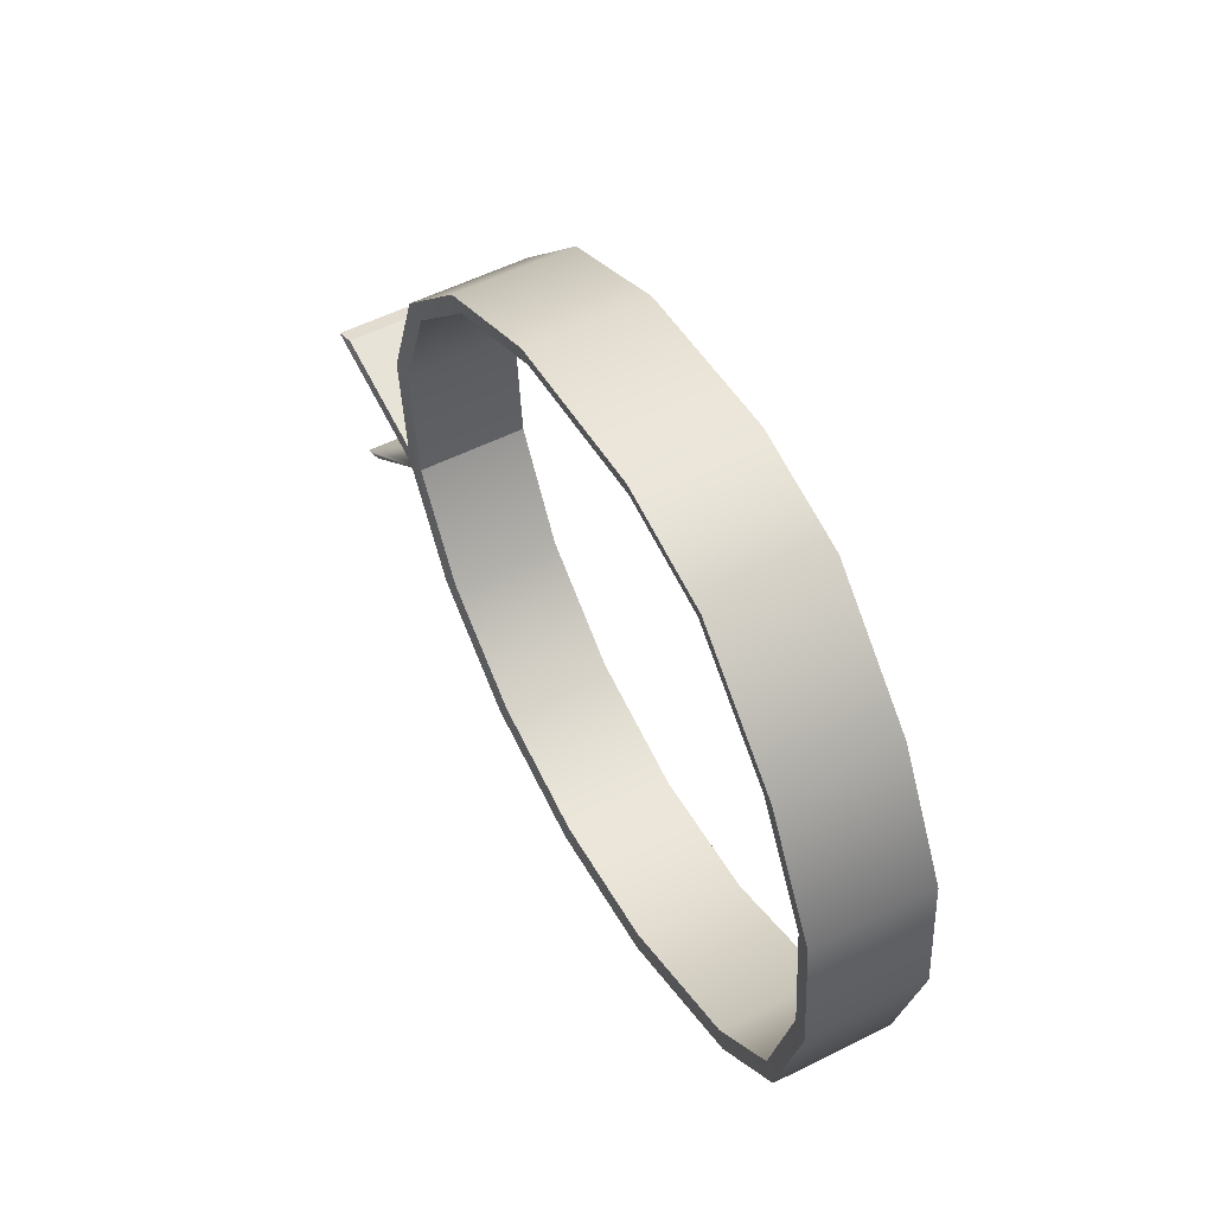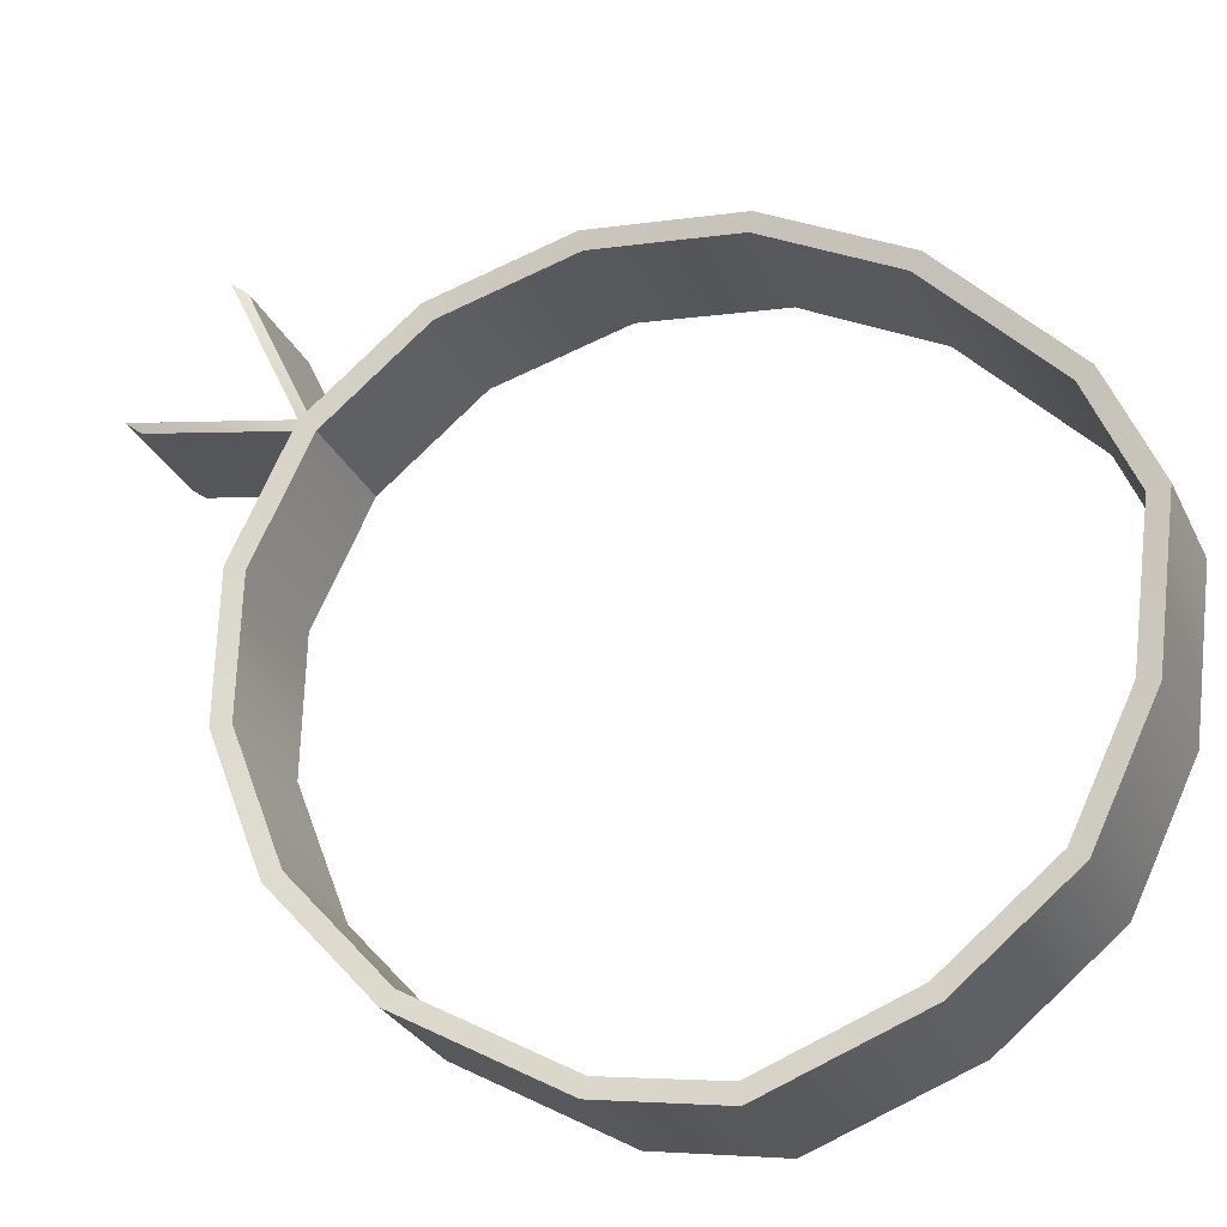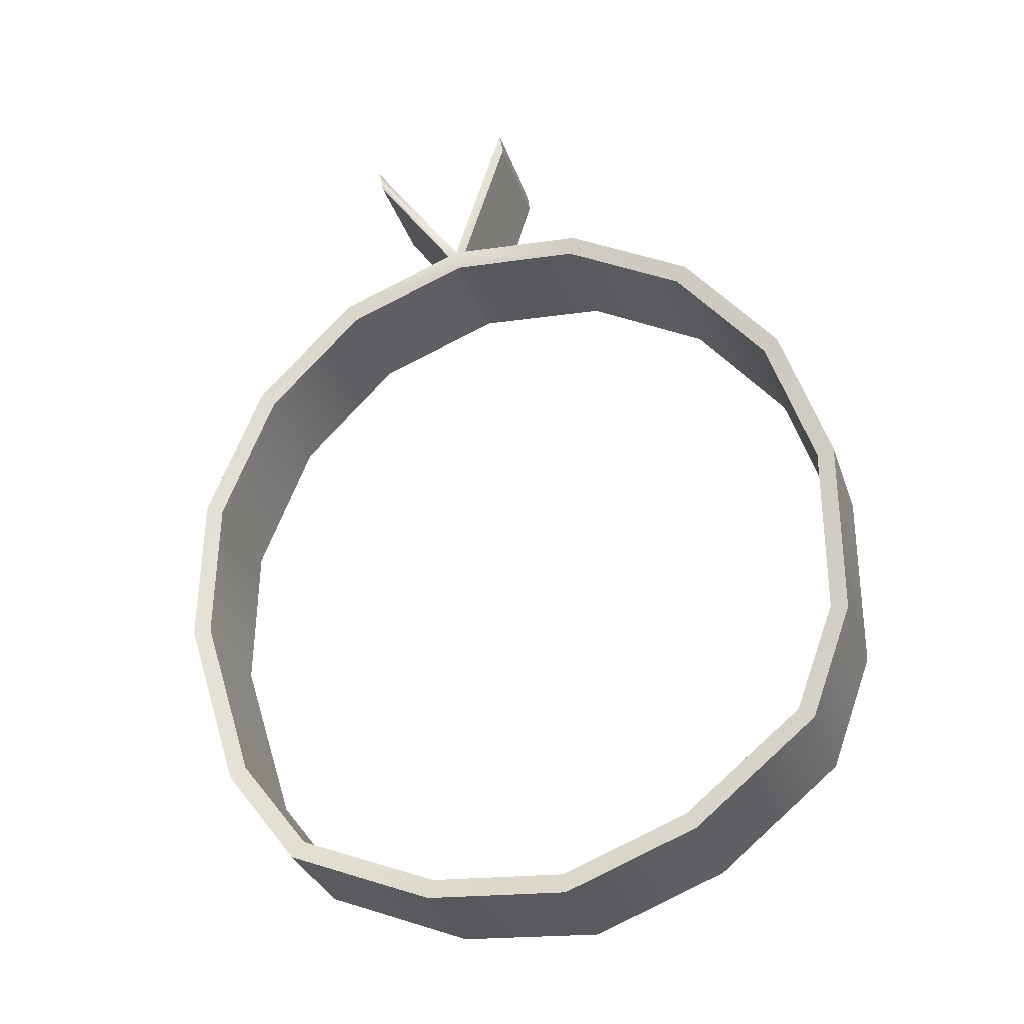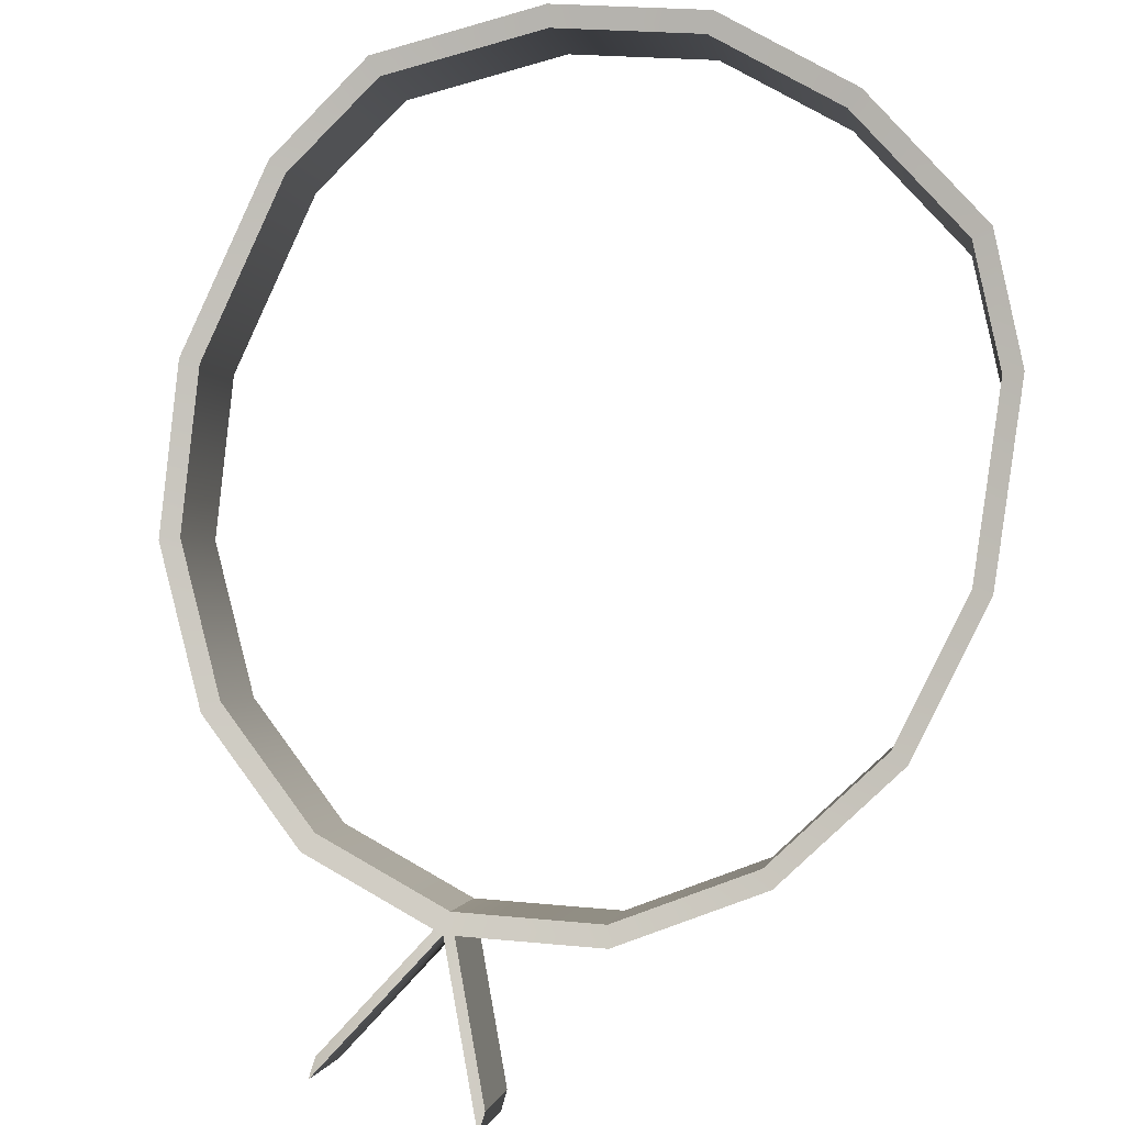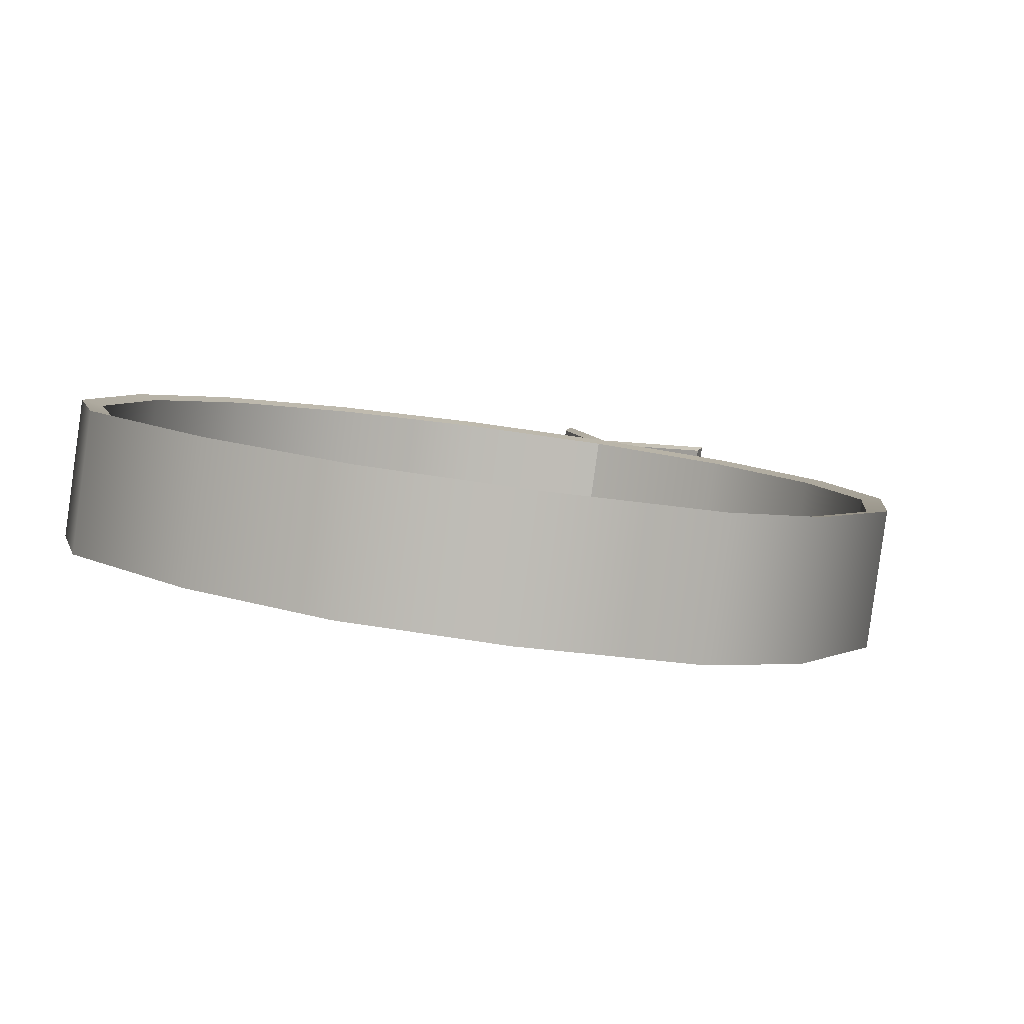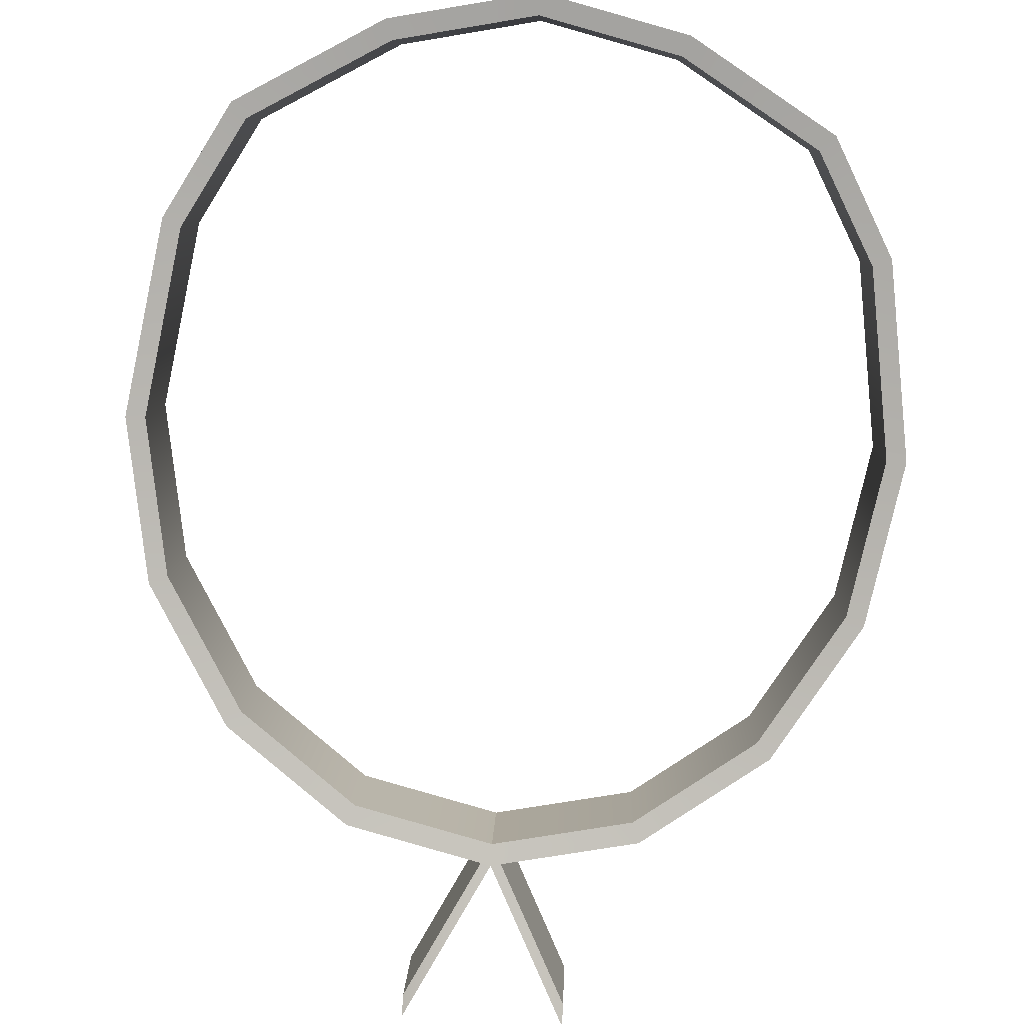
<metadata>
{"format":"obj","ext":"obj","renderer":"f3d","projection":"perspective","resolution":1024,"background":"white","views":[{"elev":-50.5,"azim":98.0,"up":"+Z"},{"elev":77.8,"azim":125.2,"up":"+Y"},{"elev":-58.7,"azim":18.8,"up":"+Z"},{"elev":63.5,"azim":18.3,"up":"+Y"},{"elev":30.7,"azim":-162.3,"up":"+Y"},{"elev":71.6,"azim":3.6,"up":"+Y"}]}
</metadata>
<code>
v 3.306e-10 -0.1369 0.2599
v 3.306e-10 -0.06542 0.2958
v -0.0904 -0.05635 0.2777
v -0.0904 -0.1278 0.2418
v -0.167 -0.03052 0.2263
v -0.167 -0.102 0.1904
v -0.2182 0.00815 0.1493
v -0.2182 -0.06335 0.1134
v -0.2362 0.05376 0.05841
v -0.2362 -0.01774 0.02252
v -0.2182 0.1081 -0.04974
v -0.2182 0.03656 -0.08564
v -0.1798 0.1398 -0.1131
v -0.1798 0.06834 -0.1489
v -0.0904 0.1639 -0.1609
v -0.0904 0.09238 -0.1968
v 2.098e-08 0.1729 -0.179
v 2.098e-08 0.1014 -0.2149
v 0.0904 0.1639 -0.1609
v 0.0904 0.09238 -0.1968
v 0.1798 0.1398 -0.1131
v 0.1798 0.06835 -0.1489
v 0.2182 0.1081 -0.04974
v 0.2182 0.03656 -0.08564
v 0.2362 0.05376 0.05841
v 0.2362 -0.01774 0.02252
v 0.2182 0.00815 0.1493
v 0.2182 -0.06335 0.1134
v 0.167 -0.03052 0.2263
v 0.167 -0.102 0.1904
v -0.08588 -0.1206 0.2318
v -0.1587 -0.09601 0.1829
v -0.1587 -0.02809 0.217
v -0.08588 -0.05263 0.2659
v 0.0904 -0.05635 0.2777
v 0.0904 -0.1278 0.2418
v 3.306e-10 -0.06542 0.2958
v 3.306e-10 -0.1369 0.2599
v 4.406e-10 -0.1292 0.2489
v 4.406e-10 -0.06125 0.283
v -0.2073 -0.05928 0.1097
v -0.2073 0.008643 0.1438
v -0.2244 -0.01595 0.02341
v -0.2244 0.05197 0.05751
v -0.2073 0.03607 -0.0802
v -0.2073 0.104 -0.0461
v -0.1708 0.06592 -0.1397
v -0.1708 0.1338 -0.1056
v -0.08588 0.08866 -0.185
v -0.08588 0.1566 -0.1509
v 2.006e-08 0.09728 -0.2021
v 2.006e-08 0.1652 -0.168
v 0.08588 0.08866 -0.185
v 0.08588 0.1566 -0.1509
v 0.1708 0.06592 -0.1397
v 0.1708 0.1338 -0.1056
v 0.2073 0.03607 -0.0802
v 0.2073 0.104 -0.0461
v 0.2244 -0.01595 0.02341
v 0.2244 0.05197 0.05751
v 0.2073 -0.05928 0.1097
v 0.2073 0.008643 0.1438
v 0.1587 -0.09601 0.1829
v 0.1587 -0.02809 0.217
v 0.08588 -0.1206 0.2318
v 0.08588 -0.05263 0.2659
v 4.406e-10 -0.1292 0.2489
v 4.406e-10 -0.06125 0.283
v -0.2182 0.1081 -0.04974
v -0.2073 0.104 -0.0461
v -0.1708 0.1338 -0.1056
v -0.1798 0.1398 -0.1131
v 0.167 -0.03052 0.2263
v 0.1587 -0.02809 0.217
v 0.08588 -0.05263 0.2659
v 0.0904 -0.05635 0.2777
v -0.167 -0.102 0.1904
v -0.1587 -0.09601 0.1829
v -0.08588 -0.1206 0.2318
v -0.0904 -0.1278 0.2418
v 0.2182 0.03656 -0.08564
v 0.2073 0.03607 -0.0802
v 0.1708 0.06592 -0.1397
v 0.1798 0.06835 -0.1489
v -0.0904 -0.05635 0.2777
v -0.08588 -0.05263 0.2659
v -0.1587 -0.02809 0.217
v -0.167 -0.03052 0.2263
v 0.1798 0.1398 -0.1131
v 0.1708 0.1338 -0.1056
v 0.2073 0.104 -0.0461
v 0.2182 0.1081 -0.04974
v -0.0904 0.09238 -0.1968
v -0.08588 0.08866 -0.185
v -0.1708 0.06592 -0.1397
v -0.1798 0.06834 -0.1489
v 3.306e-10 -0.1369 0.2599
v 4.406e-10 -0.1292 0.2489
v 0.08588 -0.1206 0.2318
v 0.0904 -0.1278 0.2418
v -0.08588 0.1566 -0.1509
v -0.0904 0.1639 -0.1609
v 4.406e-10 -0.06125 0.283
v 3.306e-10 -0.06542 0.2958
v -0.2182 -0.06335 0.1134
v -0.2073 -0.05928 0.1097
v 0.2362 -0.01774 0.02252
v 0.2244 -0.01595 0.02341
v -0.2073 0.008643 0.1438
v -0.2182 0.00815 0.1493
v 0.2244 0.05197 0.05751
v 0.2362 0.05376 0.05841
v 2.098e-08 0.1014 -0.2149
v 2.006e-08 0.09728 -0.2021
v 2.006e-08 0.1652 -0.168
v 2.098e-08 0.1729 -0.179
v -0.2362 -0.01774 0.02252
v -0.2244 -0.01595 0.02341
v 0.2182 -0.06335 0.1134
v 0.2073 -0.05928 0.1097
v -0.2244 0.05197 0.05751
v -0.2362 0.05376 0.05841
v 0.2073 0.008643 0.1438
v 0.2182 0.00815 0.1493
v 0.0904 0.09238 -0.1968
v 0.08588 0.08866 -0.185
v 0.08588 0.1566 -0.1509
v 0.0904 0.1639 -0.1609
v -0.2182 0.03656 -0.08564
v -0.2073 0.03607 -0.0802
v 0.167 -0.102 0.1904
v 0.1587 -0.09601 0.1829
v 4.406e-10 -0.1292 0.2489
v 3.306e-10 -0.1369 0.2599
v 3.306e-10 -0.06542 0.2958
v 4.406e-10 -0.06125 0.283
v -0.05 -0.1818 0.3493
v -0.05 -0.174 0.3383
v 4.406e-10 -0.1292 0.2489
v -0.05 -0.174 0.3383
v -0.05 -0.1061 0.3724
v 4.406e-10 -0.06125 0.283
v 3.306e-10 -0.06542 0.2958
v -0.05 -0.1103 0.3852
v -0.05 -0.1818 0.3493
v -0.05 -0.1061 0.3724
v -0.05 -0.1103 0.3852
v 0.05 -0.174 0.3383
v 0.05 -0.1818 0.3493
v 4.406e-10 -0.06125 0.283
v 0.05 -0.1061 0.3724
v 0.05 -0.174 0.3383
v 4.406e-10 -0.1292 0.2489
v 3.306e-10 -0.1369 0.2599
v 0.05 -0.1818 0.3493
v 0.05 -0.1103 0.3852
v 3.306e-10 -0.06542 0.2958
v 0.05 -0.1103 0.3852
v 0.05 -0.1061 0.3724
v 0.05 -0.1103 0.3852
v 0.05 -0.1818 0.3493
v 0.05 -0.174 0.3383
v 0.05 -0.1061 0.3724
v -0.05 -0.1103 0.3852
v -0.05 -0.1061 0.3724
v -0.05 -0.174 0.3383
v -0.05 -0.1818 0.3493
f 1 2 3
f 1 3 4
f 4 3 5
f 4 5 6
f 6 5 7
f 6 7 8
f 8 7 9
f 8 9 10
f 10 9 11
f 10 11 12
f 12 11 13
f 12 13 14
f 14 13 15
f 14 15 16
f 16 15 17
f 16 17 18
f 18 17 19
f 18 19 20
f 20 19 21
f 20 21 22
f 22 21 23
f 22 23 24
f 24 23 25
f 24 25 26
f 26 25 27
f 26 27 28
f 28 27 29
f 28 29 30
f 31 32 33
f 31 33 34
f 30 29 35
f 30 35 36
f 36 35 37
f 36 37 38
f 39 31 34
f 39 34 40
f 32 41 42
f 32 42 33
f 41 43 44
f 41 44 42
f 43 45 46
f 43 46 44
f 45 47 48
f 45 48 46
f 47 49 50
f 47 50 48
f 49 51 52
f 49 52 50
f 51 53 54
f 51 54 52
f 53 55 56
f 53 56 54
f 55 57 58
f 55 58 56
f 57 59 60
f 57 60 58
f 59 61 62
f 59 62 60
f 61 63 64
f 61 64 62
f 63 65 66
f 63 66 64
f 65 67 68
f 65 68 66
f 69 70 71
f 69 71 72
f 73 74 75
f 73 75 76
f 77 78 79
f 77 79 80
f 81 82 83
f 81 83 84
f 85 86 87
f 85 87 88
f 89 90 91
f 89 91 92
f 93 94 95
f 93 95 96
f 97 98 99
f 97 99 100
f 72 71 101
f 72 101 102
f 76 75 103
f 76 103 104
f 105 106 78
f 105 78 77
f 107 108 82
f 107 82 81
f 88 87 109
f 88 109 110
f 92 91 111
f 92 111 112
f 113 114 94
f 113 94 93
f 102 101 115
f 102 115 116
f 117 118 106
f 117 106 105
f 119 120 108
f 119 108 107
f 110 109 121
f 110 121 122
f 112 111 123
f 112 123 124
f 125 126 114
f 125 114 113
f 116 115 127
f 116 127 128
f 129 130 118
f 129 118 117
f 131 132 120
f 131 120 119
f 80 79 133
f 80 133 134
f 122 121 70
f 122 70 69
f 124 123 74
f 124 74 73
f 135 136 86
f 135 86 85
f 84 83 126
f 84 126 125
f 128 127 90
f 128 90 89
f 96 95 130
f 96 130 129
f 100 99 132
f 100 132 131
f 98 97 137
f 98 137 138
f 139 140 141
f 139 141 142
f 143 144 145
f 143 145 134
f 104 103 146
f 104 146 147
f 97 98 148
f 97 148 149
f 150 151 152
f 150 152 153
f 154 155 156
f 154 156 157
f 103 104 158
f 103 158 159
f 160 161 162
f 160 162 163
f 164 165 166
f 164 166 167

</code>
